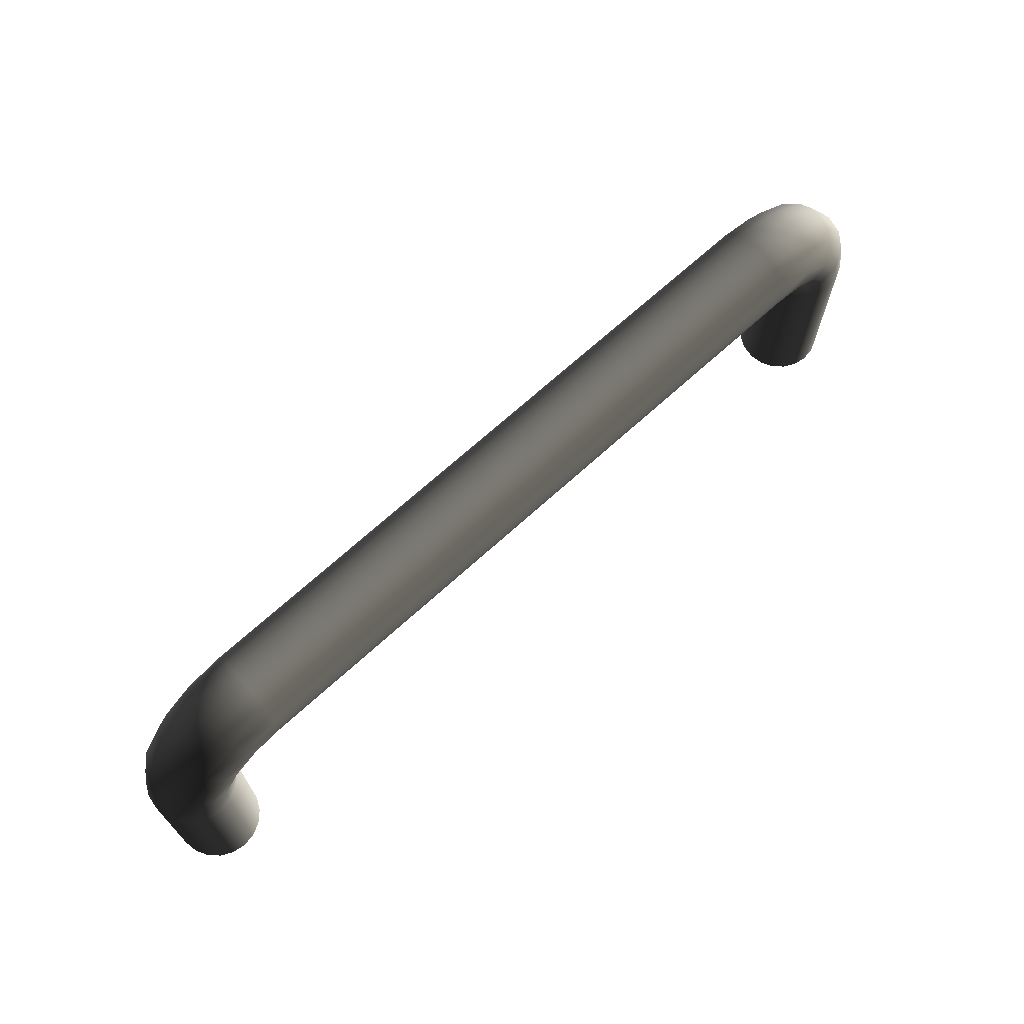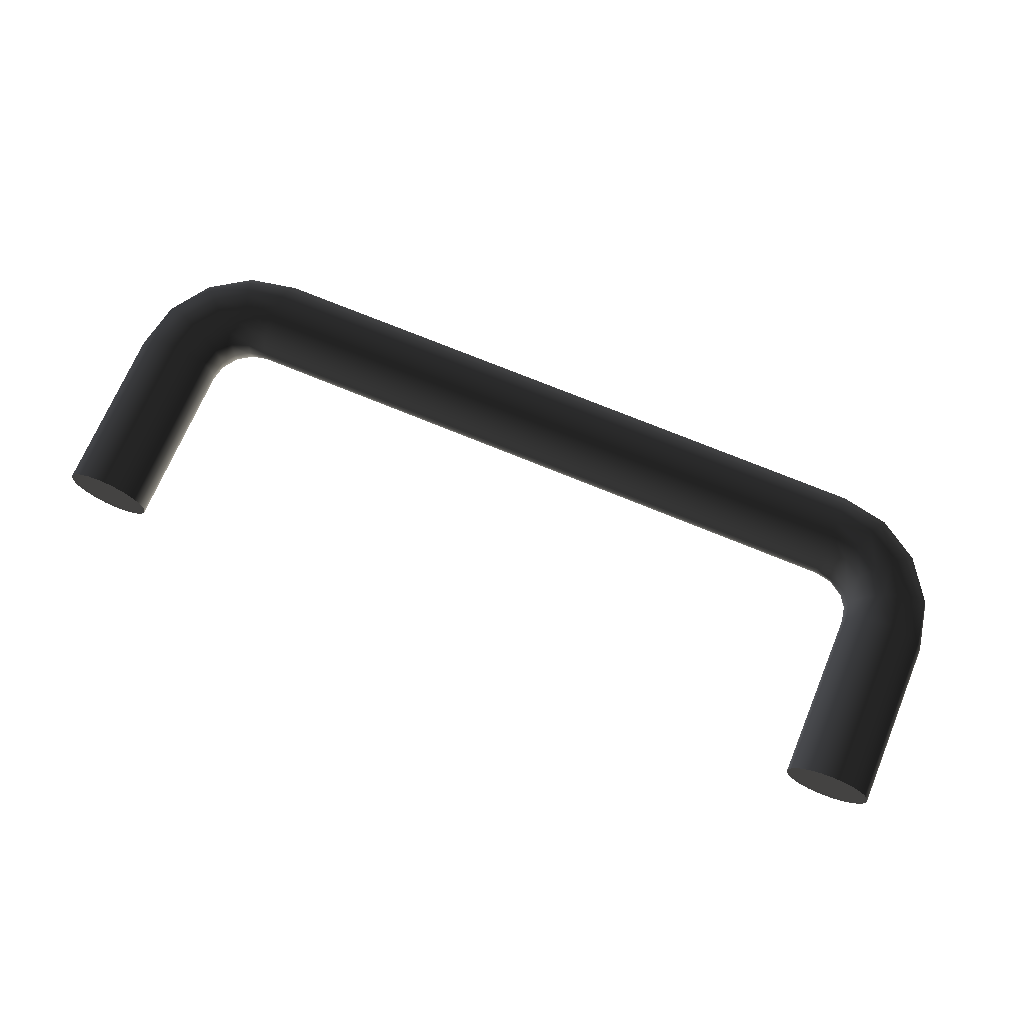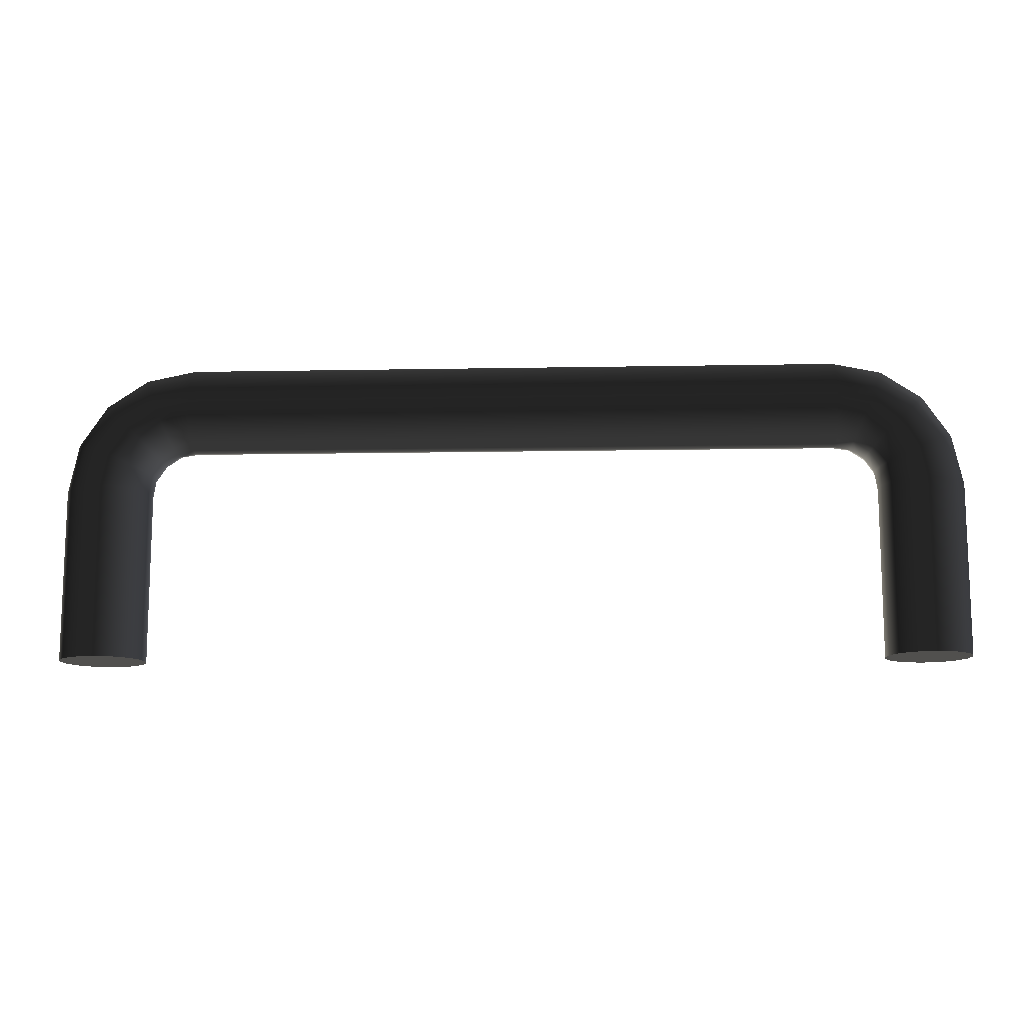
<metadata>
{"format":"obj","ext":"obj","renderer":"f3d","projection":"perspective","resolution":1024,"background":"white","views":[{"elev":68.9,"azim":137.6,"up":"+Z"},{"elev":70.4,"azim":-157.3,"up":"+Y"},{"elev":-12.3,"azim":2.5,"up":"+Z"}]}
</metadata>
<code>
v  -0.1599 0.3959 0.4236
v  -0.1599 0.3959 0.4236
v  -0.1599 0.3959 0.4236
v  -0.1596 0.3975 0.4236
v  -0.1596 0.3975 0.4236
v  -0.1589 0.3989 0.4236
v  -0.1589 0.3989 0.4236
v  -0.1578 0.4 0.4236
v  -0.1578 0.4 0.4236
v  -0.1564 0.4007 0.4236
v  -0.1564 0.4007 0.4236
v  -0.1549 0.4009 0.4236
v  -0.1549 0.4009 0.4236
v  -0.1533 0.4007 0.4236
v  -0.1533 0.4007 0.4236
v  -0.1519 0.4 0.4236
v  -0.1519 0.4 0.4236
v  -0.1508 0.3989 0.4236
v  -0.1508 0.3989 0.4236
v  -0.1501 0.3975 0.4236
v  -0.1501 0.3975 0.4236
v  -0.1499 0.3959 0.4236
v  -0.1499 0.3959 0.4236
v  -0.1499 0.3959 0.4236
v  -0.1501 0.3944 0.4236
v  -0.1501 0.3944 0.4236
v  -0.1508 0.393 0.4236
v  -0.1508 0.393 0.4236
v  -0.1519 0.3919 0.4236
v  -0.1519 0.3919 0.4236
v  -0.1533 0.3912 0.4236
v  -0.1533 0.3912 0.4236
v  -0.1549 0.3909 0.4236
v  -0.1549 0.3909 0.4236
v  -0.1564 0.3912 0.4236
v  -0.1564 0.3912 0.4236
v  -0.1578 0.3919 0.4236
v  -0.1578 0.3919 0.4236
v  -0.1589 0.393 0.4236
v  -0.1589 0.393 0.4236
v  -0.1596 0.3944 0.4236
v  -0.1596 0.3944 0.4236
v  -0.1599 0.3959 0.4436
v  -0.1599 0.3959 0.4436
v  -0.1599 0.3959 0.4436
v  -0.1599 0.3959 0.4436
v  -0.1596 0.3975 0.4436
v  -0.1596 0.3975 0.4436
v  -0.1589 0.3989 0.4436
v  -0.1589 0.3989 0.4436
v  -0.1578 0.4 0.4436
v  -0.1578 0.4 0.4436
v  -0.1564 0.4007 0.4436
v  -0.1564 0.4007 0.4436
v  -0.1549 0.4009 0.4436
v  -0.1549 0.4009 0.4436
v  -0.1533 0.4007 0.4436
v  -0.1533 0.4007 0.4436
v  -0.1519 0.4 0.4436
v  -0.1519 0.4 0.4436
v  -0.1508 0.3989 0.4436
v  -0.1508 0.3989 0.4436
v  -0.1501 0.3975 0.4436
v  -0.1501 0.3975 0.4436
v  -0.1499 0.3959 0.4436
v  -0.1499 0.3959 0.4436
v  -0.1499 0.3959 0.4436
v  -0.1499 0.3959 0.4436
v  -0.1501 0.3944 0.4436
v  -0.1501 0.3944 0.4436
v  -0.1508 0.393 0.4436
v  -0.1508 0.393 0.4436
v  -0.1519 0.3919 0.4436
v  -0.1519 0.3919 0.4436
v  -0.1533 0.3912 0.4436
v  -0.1533 0.3912 0.4436
v  -0.1549 0.3909 0.4436
v  -0.1549 0.3909 0.4436
v  -0.1564 0.3912 0.4436
v  -0.1564 0.3912 0.4436
v  -0.1578 0.3919 0.4436
v  -0.1578 0.3919 0.4436
v  -0.1589 0.393 0.4436
v  -0.1589 0.393 0.4436
v  -0.1596 0.3944 0.4436
v  -0.1596 0.3944 0.4436
v  -0.1603 0.3959 0.4455
v  -0.1603 0.3959 0.4455
v  -0.1603 0.3959 0.4455
v  -0.1603 0.3959 0.4455
v  -0.1598 0.3981 0.4457
v  -0.1585 0.3998 0.4462
v  -0.1567 0.4008 0.447
v  -0.1546 0.4008 0.4478
v  -0.1528 0.3998 0.4486
v  -0.1515 0.3981 0.4491
v  -0.151 0.3959 0.4493
v  -0.151 0.3959 0.4493
v  -0.151 0.3959 0.4493
v  -0.151 0.3959 0.4493
v  -0.1605 0.3959 0.4461
v  -0.1605 0.3959 0.4461
v  -0.1613 0.3959 0.4471
v  -0.1613 0.3959 0.4471
v  -0.1613 0.3959 0.4471
v  -0.1613 0.3959 0.4471
v  -0.161 0.3981 0.4475
v  -0.16 0.3998 0.4484
v  -0.1586 0.4008 0.4498
v  -0.157 0.4008 0.4514
v  -0.1556 0.3998 0.4528
v  -0.1546 0.3981 0.4538
v  -0.1543 0.3959 0.4542
v  -0.1543 0.3959 0.4542
v  -0.1543 0.3959 0.4542
v  -0.1543 0.3959 0.4542
v  -0.1624 0.3959 0.4479
v  -0.1624 0.3959 0.4479
v  -0.163 0.3959 0.4482
v  -0.163 0.3959 0.4482
v  -0.163 0.3959 0.4482
v  -0.163 0.3959 0.4482
v  -0.1628 0.3981 0.4486
v  -0.1622 0.3998 0.4499
v  -0.1615 0.4008 0.4518
v  -0.1606 0.4008 0.4538
v  -0.1599 0.3998 0.4557
v  -0.1593 0.3981 0.457
v  -0.1591 0.3959 0.4574
v  -0.1591 0.3959 0.4574
v  -0.1591 0.3959 0.4574
v  -0.1591 0.3959 0.4574
v  -0.1649 0.3959 0.4486
v  -0.1649 0.3959 0.4486
v  -0.1649 0.3959 0.4486
v  -0.1649 0.3959 0.4486
v  -0.1649 0.3975 0.4488
v  -0.1649 0.3975 0.4488
v  -0.1649 0.3989 0.4495
v  -0.1649 0.3989 0.4495
v  -0.1649 0.4 0.4506
v  -0.1649 0.4 0.4506
v  -0.1649 0.4007 0.452
v  -0.1649 0.4007 0.452
v  -0.1649 0.4009 0.4536
v  -0.1649 0.4009 0.4536
v  -0.1649 0.4007 0.4551
v  -0.1649 0.4007 0.4551
v  -0.1649 0.4 0.4565
v  -0.1649 0.4 0.4565
v  -0.1649 0.3989 0.4576
v  -0.1649 0.3989 0.4576
v  -0.1649 0.3975 0.4583
v  -0.1649 0.3975 0.4583
v  -0.1649 0.3959 0.4586
v  -0.1649 0.3959 0.4586
v  -0.1649 0.3959 0.4586
v  -0.1649 0.3959 0.4586
v  -0.1515 0.3937 0.4491
v  -0.1528 0.392 0.4486
v  -0.1546 0.391 0.4478
v  -0.1567 0.391 0.447
v  -0.1585 0.392 0.4462
v  -0.1598 0.3937 0.4457
v  -0.1546 0.3937 0.4538
v  -0.1556 0.392 0.4528
v  -0.157 0.391 0.4514
v  -0.1586 0.391 0.4498
v  -0.16 0.392 0.4484
v  -0.161 0.3937 0.4475
v  -0.1593 0.3937 0.457
v  -0.1599 0.392 0.4557
v  -0.1606 0.391 0.4538
v  -0.1615 0.391 0.4518
v  -0.1622 0.392 0.4499
v  -0.1628 0.3937 0.4486
v  -0.1649 0.3944 0.4583
v  -0.1649 0.3944 0.4583
v  -0.1649 0.393 0.4576
v  -0.1649 0.393 0.4576
v  -0.1649 0.3919 0.4565
v  -0.1649 0.3919 0.4565
v  -0.1649 0.3912 0.4551
v  -0.1649 0.3912 0.4551
v  -0.1649 0.3909 0.4536
v  -0.1649 0.3909 0.4536
v  -0.1649 0.3912 0.452
v  -0.1649 0.3912 0.452
v  -0.1649 0.3919 0.4506
v  -0.1649 0.3919 0.4506
v  -0.1649 0.393 0.4495
v  -0.1649 0.393 0.4495
v  -0.1649 0.3944 0.4488
v  -0.1649 0.3944 0.4488
v  -0.2409 0.3959 0.4486
v  -0.2409 0.3959 0.4486
v  -0.2409 0.3959 0.4486
v  -0.2409 0.3959 0.4486
v  -0.2409 0.3975 0.4488
v  -0.2409 0.3975 0.4488
v  -0.2409 0.3989 0.4495
v  -0.2409 0.3989 0.4495
v  -0.2409 0.4 0.4506
v  -0.2409 0.4 0.4506
v  -0.2409 0.4007 0.452
v  -0.2409 0.4007 0.452
v  -0.2409 0.4009 0.4536
v  -0.2409 0.4009 0.4536
v  -0.2409 0.4007 0.4551
v  -0.2409 0.4007 0.4551
v  -0.2409 0.4 0.4565
v  -0.2409 0.4 0.4565
v  -0.2409 0.3989 0.4576
v  -0.2409 0.3989 0.4576
v  -0.2409 0.3975 0.4583
v  -0.2409 0.3975 0.4583
v  -0.2409 0.3959 0.4586
v  -0.2409 0.3959 0.4586
v  -0.2409 0.3959 0.4586
v  -0.2409 0.3959 0.4586
v  -0.2409 0.3944 0.4583
v  -0.2409 0.3944 0.4583
v  -0.2409 0.393 0.4576
v  -0.2409 0.393 0.4576
v  -0.2409 0.3919 0.4565
v  -0.2409 0.3919 0.4565
v  -0.2409 0.3912 0.4551
v  -0.2409 0.3912 0.4551
v  -0.2409 0.3909 0.4536
v  -0.2409 0.3909 0.4536
v  -0.2409 0.3912 0.452
v  -0.2409 0.3912 0.452
v  -0.2409 0.3919 0.4506
v  -0.2409 0.3919 0.4506
v  -0.2409 0.393 0.4495
v  -0.2409 0.393 0.4495
v  -0.2409 0.3944 0.4488
v  -0.2409 0.3944 0.4488
v  -0.2428 0.3959 0.4482
v  -0.2428 0.3959 0.4482
v  -0.2428 0.3959 0.4482
v  -0.2428 0.3959 0.4482
v  -0.243 0.3981 0.4486
v  -0.2435 0.3998 0.4499
v  -0.2443 0.4008 0.4518
v  -0.2451 0.4008 0.4538
v  -0.2459 0.3998 0.4557
v  -0.2464 0.3981 0.457
v  -0.2466 0.3959 0.4574
v  -0.2466 0.3959 0.4574
v  -0.2466 0.3959 0.4574
v  -0.2466 0.3959 0.4574
v  -0.2434 0.3959 0.4479
v  -0.2434 0.3959 0.4479
v  -0.2444 0.3959 0.4471
v  -0.2444 0.3959 0.4471
v  -0.2444 0.3959 0.4471
v  -0.2444 0.3959 0.4471
v  -0.2448 0.3981 0.4474
v  -0.2457 0.3998 0.4484
v  -0.2472 0.4008 0.4498
v  -0.2487 0.4008 0.4514
v  -0.2502 0.3998 0.4528
v  -0.2511 0.3981 0.4538
v  -0.2515 0.3959 0.4542
v  -0.2515 0.3959 0.4542
v  -0.2515 0.3959 0.4542
v  -0.2515 0.3959 0.4542
v  -0.2452 0.3959 0.4461
v  -0.2452 0.3959 0.4461
v  -0.2455 0.3959 0.4455
v  -0.2455 0.3959 0.4455
v  -0.2455 0.3959 0.4455
v  -0.2455 0.3959 0.4455
v  -0.246 0.3981 0.4457
v  -0.2472 0.3998 0.4462
v  -0.2491 0.4008 0.447
v  -0.2511 0.4008 0.4478
v  -0.253 0.3998 0.4486
v  -0.2543 0.3981 0.4491
v  -0.2547 0.3959 0.4493
v  -0.2547 0.3959 0.4493
v  -0.2547 0.3959 0.4493
v  -0.2547 0.3959 0.4493
v  -0.2459 0.3959 0.4436
v  -0.2459 0.3959 0.4436
v  -0.2459 0.3959 0.4436
v  -0.2459 0.3959 0.4436
v  -0.2461 0.3975 0.4436
v  -0.2461 0.3975 0.4436
v  -0.2468 0.3989 0.4436
v  -0.2468 0.3989 0.4436
v  -0.2479 0.4 0.4436
v  -0.2479 0.4 0.4436
v  -0.2493 0.4007 0.4436
v  -0.2493 0.4007 0.4436
v  -0.2509 0.4009 0.4436
v  -0.2509 0.4009 0.4436
v  -0.2524 0.4007 0.4436
v  -0.2524 0.4007 0.4436
v  -0.2538 0.4 0.4436
v  -0.2538 0.4 0.4436
v  -0.2549 0.3989 0.4436
v  -0.2549 0.3989 0.4436
v  -0.2556 0.3975 0.4436
v  -0.2556 0.3975 0.4436
v  -0.2559 0.3959 0.4436
v  -0.2559 0.3959 0.4436
v  -0.2559 0.3959 0.4436
v  -0.2559 0.3959 0.4436
v  -0.2464 0.3937 0.457
v  -0.2459 0.392 0.4557
v  -0.2451 0.391 0.4538
v  -0.2443 0.391 0.4518
v  -0.2435 0.392 0.4499
v  -0.243 0.3937 0.4486
v  -0.2511 0.3937 0.4538
v  -0.2502 0.392 0.4528
v  -0.2487 0.391 0.4514
v  -0.2472 0.391 0.4498
v  -0.2457 0.392 0.4484
v  -0.2448 0.3937 0.4474
v  -0.2543 0.3937 0.4491
v  -0.253 0.392 0.4486
v  -0.2511 0.391 0.4478
v  -0.2491 0.391 0.447
v  -0.2472 0.392 0.4462
v  -0.246 0.3937 0.4457
v  -0.2556 0.3944 0.4436
v  -0.2556 0.3944 0.4436
v  -0.2549 0.393 0.4436
v  -0.2549 0.393 0.4436
v  -0.2538 0.3919 0.4436
v  -0.2538 0.3919 0.4436
v  -0.2524 0.3912 0.4436
v  -0.2524 0.3912 0.4436
v  -0.2509 0.3909 0.4436
v  -0.2509 0.3909 0.4436
v  -0.2493 0.3912 0.4436
v  -0.2493 0.3912 0.4436
v  -0.2479 0.3919 0.4436
v  -0.2479 0.3919 0.4436
v  -0.2468 0.393 0.4436
v  -0.2468 0.393 0.4436
v  -0.2461 0.3944 0.4436
v  -0.2461 0.3944 0.4436
v  -0.2459 0.3959 0.4236
v  -0.2459 0.3959 0.4236
v  -0.2459 0.3959 0.4236
v  -0.2461 0.3944 0.4236
v  -0.2461 0.3944 0.4236
v  -0.2468 0.393 0.4236
v  -0.2468 0.393 0.4236
v  -0.2479 0.3919 0.4236
v  -0.2479 0.3919 0.4236
v  -0.2493 0.3912 0.4236
v  -0.2493 0.3912 0.4236
v  -0.2509 0.3909 0.4236
v  -0.2509 0.3909 0.4236
v  -0.2524 0.3912 0.4236
v  -0.2524 0.3912 0.4236
v  -0.2538 0.3919 0.4236
v  -0.2538 0.3919 0.4236
v  -0.2549 0.393 0.4236
v  -0.2549 0.393 0.4236
v  -0.2556 0.3944 0.4236
v  -0.2556 0.3944 0.4236
v  -0.2559 0.3959 0.4236
v  -0.2559 0.3959 0.4236
v  -0.2559 0.3959 0.4236
v  -0.2556 0.3975 0.4236
v  -0.2556 0.3975 0.4236
v  -0.2549 0.3989 0.4236
v  -0.2549 0.3989 0.4236
v  -0.2538 0.4 0.4236
v  -0.2538 0.4 0.4236
v  -0.2524 0.4007 0.4236
v  -0.2524 0.4007 0.4236
v  -0.2509 0.4009 0.4236
v  -0.2509 0.4009 0.4236
v  -0.2493 0.4007 0.4236
v  -0.2493 0.4007 0.4236
v  -0.2479 0.4 0.4236
v  -0.2479 0.4 0.4236
v  -0.2468 0.3989 0.4236
v  -0.2468 0.3989 0.4236
v  -0.2461 0.3975 0.4236
v  -0.2461 0.3975 0.4236
g 0
g 1
f 20 4 1
f 43 2 5
f 22 20 1
f 41 22 1
f 85 42 3
f 85 3 44
f 18 6 4
f 47 5 7
f 20 18 4
f 47 43 5
f 16 8 6
f 49 7 9
f 18 16 6
f 49 47 7
f 14 10 8
f 51 9 11
f 16 14 8
f 51 49 9
f 14 12 10
f 53 11 13
f 53 51 11
f 55 13 15
f 55 53 13
f 57 15 17
f 57 55 15
f 59 17 19
f 59 57 17
f 61 19 21
f 61 59 19
f 63 21 23
f 63 61 21
f 41 25 22
f 66 24 26
f 65 63 23
f 39 27 25
f 69 26 28
f 41 39 25
f 69 66 26
f 37 29 27
f 71 28 30
f 39 37 27
f 71 69 28
f 35 31 29
f 73 30 32
f 37 35 29
f 73 71 30
f 35 33 31
f 75 32 34
f 75 73 32
f 77 34 36
f 77 75 34
f 79 36 38
f 79 77 36
f 81 38 40
f 81 79 38
f 83 40 42
f 83 81 40
f 85 83 42
f 87 45 48
f 164 86 46
f 164 46 89
f 91 48 50
f 91 87 48
f 92 50 52
f 92 91 50
f 92 52 54
f 93 54 56
f 93 92 54
f 94 56 58
f 94 93 56
f 94 58 60
f 95 60 62
f 95 94 60
f 96 62 64
f 96 95 62
f 96 64 67
f 99 68 70
f 97 96 67
f 159 70 72
f 159 99 70
f 160 72 74
f 160 159 72
f 160 74 76
f 161 76 78
f 161 160 76
f 162 78 80
f 162 161 78
f 162 80 82
f 163 82 84
f 163 162 82
f 164 84 86
f 164 163 84
f 101 87 91
f 170 89 102
f 170 164 89
f 107 91 92
f 103 101 91
f 107 103 91
f 108 92 93
f 108 107 92
f 109 93 94
f 109 108 93
f 110 94 95
f 110 109 94
f 111 95 96
f 111 110 95
f 112 96 97
f 112 111 96
f 113 112 97
f 159 115 99
f 170 102 105
f 117 103 107
f 176 105 118
f 176 170 105
f 123 107 108
f 119 117 107
f 123 119 107
f 124 108 109
f 124 123 108
f 125 109 110
f 125 124 109
f 126 110 111
f 126 125 110
f 127 111 112
f 127 126 111
f 128 112 113
f 128 127 112
f 129 128 113
f 165 131 115
f 165 115 159
f 176 118 121
f 133 119 123
f 193 121 134
f 193 176 121
f 139 123 124
f 137 133 123
f 139 137 123
f 141 124 125
f 141 139 124
f 145 125 126
f 143 141 125
f 145 143 125
f 147 126 127
f 147 145 126
f 151 127 128
f 149 147 127
f 151 149 127
f 153 128 129
f 153 151 128
f 155 153 129
f 171 156 131
f 171 131 165
f 195 135 138
f 237 194 136
f 237 136 196
f 199 138 140
f 199 195 138
f 201 140 142
f 201 199 140
f 203 142 144
f 203 201 142
f 205 144 146
f 205 203 144
f 207 146 148
f 207 205 146
f 209 148 150
f 209 207 148
f 211 150 152
f 211 209 150
f 213 152 154
f 213 211 152
f 215 154 157
f 215 213 154
f 177 156 171
f 218 158 178
f 217 215 157
f 165 159 160
f 166 160 161
f 166 165 160
f 167 161 162
f 167 166 161
f 168 162 163
f 168 167 162
f 169 163 164
f 169 168 163
f 170 169 164
f 171 165 166
f 172 166 167
f 172 171 166
f 173 167 168
f 173 172 167
f 174 168 169
f 174 173 168
f 175 169 170
f 175 174 169
f 176 175 170
f 179 171 172
f 179 177 171
f 181 172 173
f 181 179 172
f 185 173 174
f 183 181 173
f 185 183 173
f 187 174 175
f 187 185 174
f 191 175 176
f 189 187 175
f 191 189 175
f 193 191 176
f 221 178 180
f 221 218 178
f 223 180 182
f 223 221 180
f 225 182 184
f 225 223 182
f 227 184 186
f 227 225 184
f 229 186 188
f 229 227 186
f 231 188 190
f 231 229 188
f 233 190 192
f 233 231 190
f 235 192 194
f 235 233 192
f 237 235 194
f 239 197 200
f 316 238 198
f 316 198 241
f 243 200 202
f 243 239 200
f 244 202 204
f 244 243 202
f 244 204 206
f 245 206 208
f 245 244 206
f 246 208 210
f 246 245 208
f 246 210 212
f 247 212 214
f 247 246 212
f 248 214 216
f 248 247 214
f 248 216 219
f 251 220 222
f 249 248 219
f 311 222 224
f 311 251 222
f 312 224 226
f 312 311 224
f 312 226 228
f 313 228 230
f 313 312 228
f 314 230 232
f 314 313 230
f 314 232 234
f 315 234 236
f 315 314 234
f 316 236 238
f 316 315 236
f 253 239 243
f 322 241 254
f 322 316 241
f 259 243 244
f 255 253 243
f 259 255 243
f 260 244 245
f 260 259 244
f 261 245 246
f 261 260 245
f 262 246 247
f 262 261 246
f 263 247 248
f 263 262 247
f 264 248 249
f 264 263 248
f 265 264 249
f 311 267 251
f 322 254 257
f 269 255 259
f 328 257 270
f 328 322 257
f 275 259 260
f 271 269 259
f 275 271 259
f 276 260 261
f 276 275 260
f 277 261 262
f 277 276 261
f 278 262 263
f 278 277 262
f 279 263 264
f 279 278 263
f 280 264 265
f 280 279 264
f 281 280 265
f 317 283 267
f 317 267 311
f 328 270 273
f 285 271 275
f 345 273 286
f 345 328 273
f 291 275 276
f 289 285 275
f 291 289 275
f 293 276 277
f 293 291 276
f 297 277 278
f 295 293 277
f 297 295 277
f 299 278 279
f 299 297 278
f 303 279 280
f 301 299 279
f 303 301 279
f 305 280 281
f 305 303 280
f 307 305 281
f 323 308 283
f 323 283 317
f 348 287 290
f 351 346 288
f 351 288 349
f 388 290 292
f 388 348 290
f 386 292 294
f 388 292 386
f 384 294 296
f 386 294 384
f 382 296 298
f 384 296 382
f 380 298 300
f 382 298 380
f 378 300 302
f 380 300 378
f 376 302 304
f 378 302 376
f 374 304 306
f 376 304 374
f 372 306 309
f 374 306 372
f 329 308 323
f 370 310 330
f 372 309 369
f 317 311 312
f 318 312 313
f 318 317 312
f 319 313 314
f 319 318 313
f 320 314 315
f 320 319 314
f 321 315 316
f 321 320 315
f 322 321 316
f 323 317 318
f 324 318 319
f 324 323 318
f 325 319 320
f 325 324 319
f 326 320 321
f 326 325 320
f 327 321 322
f 327 326 321
f 328 327 322
f 331 323 324
f 331 329 323
f 333 324 325
f 333 331 324
f 337 325 326
f 335 333 325
f 337 335 325
f 339 326 327
f 339 337 326
f 343 327 328
f 341 339 327
f 343 341 327
f 345 343 328
f 367 330 332
f 370 330 367
f 365 332 334
f 367 332 365
f 363 334 336
f 365 334 363
f 361 336 338
f 363 336 361
f 359 338 340
f 361 338 359
f 357 340 342
f 359 340 357
f 355 342 344
f 357 342 355
f 353 344 346
f 355 344 353
f 353 346 351
f 366 350 347
f 368 366 347
f 387 368 347
f 364 352 350
f 366 364 350
f 362 354 352
f 364 362 352
f 360 356 354
f 362 360 354
f 360 358 356
f 387 371 368
f 385 373 371
f 387 385 371
f 383 375 373
f 385 383 373
f 381 377 375
f 383 381 375
f 381 379 377

</code>
